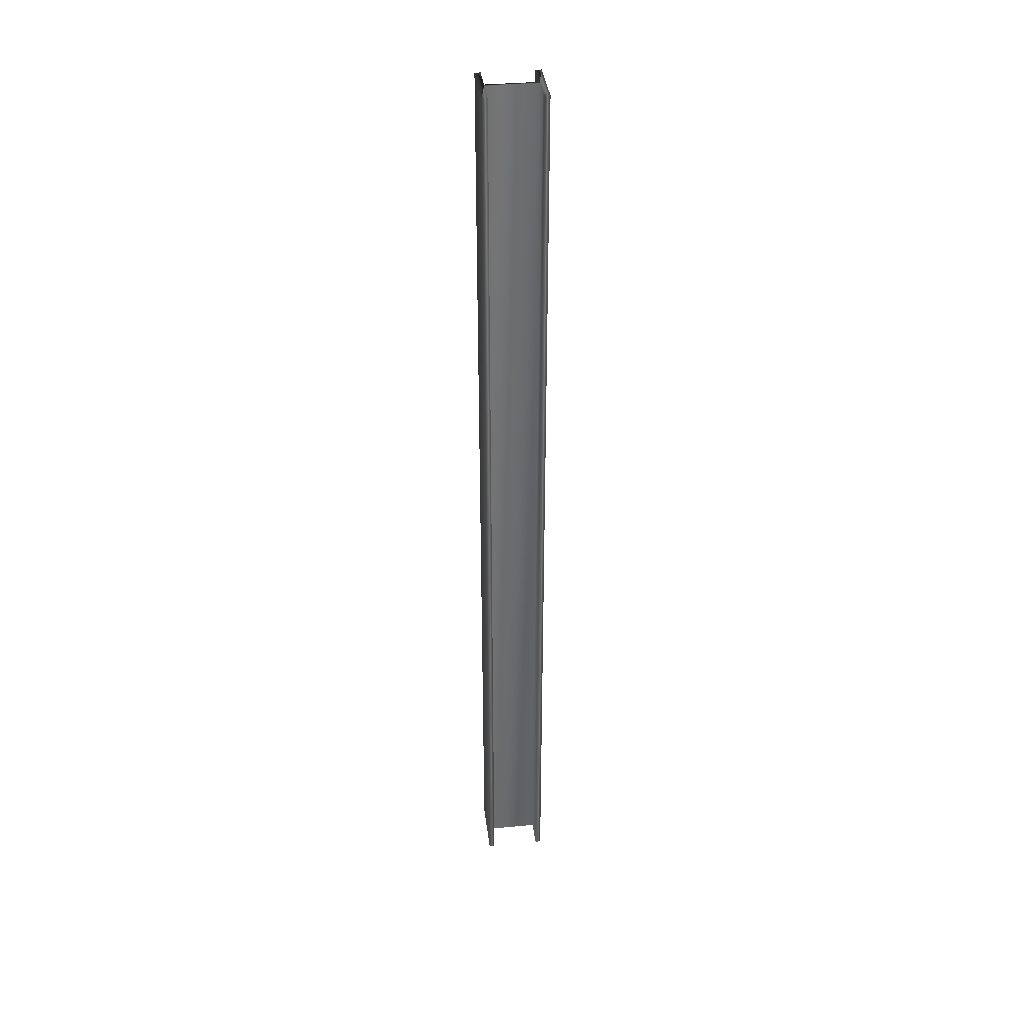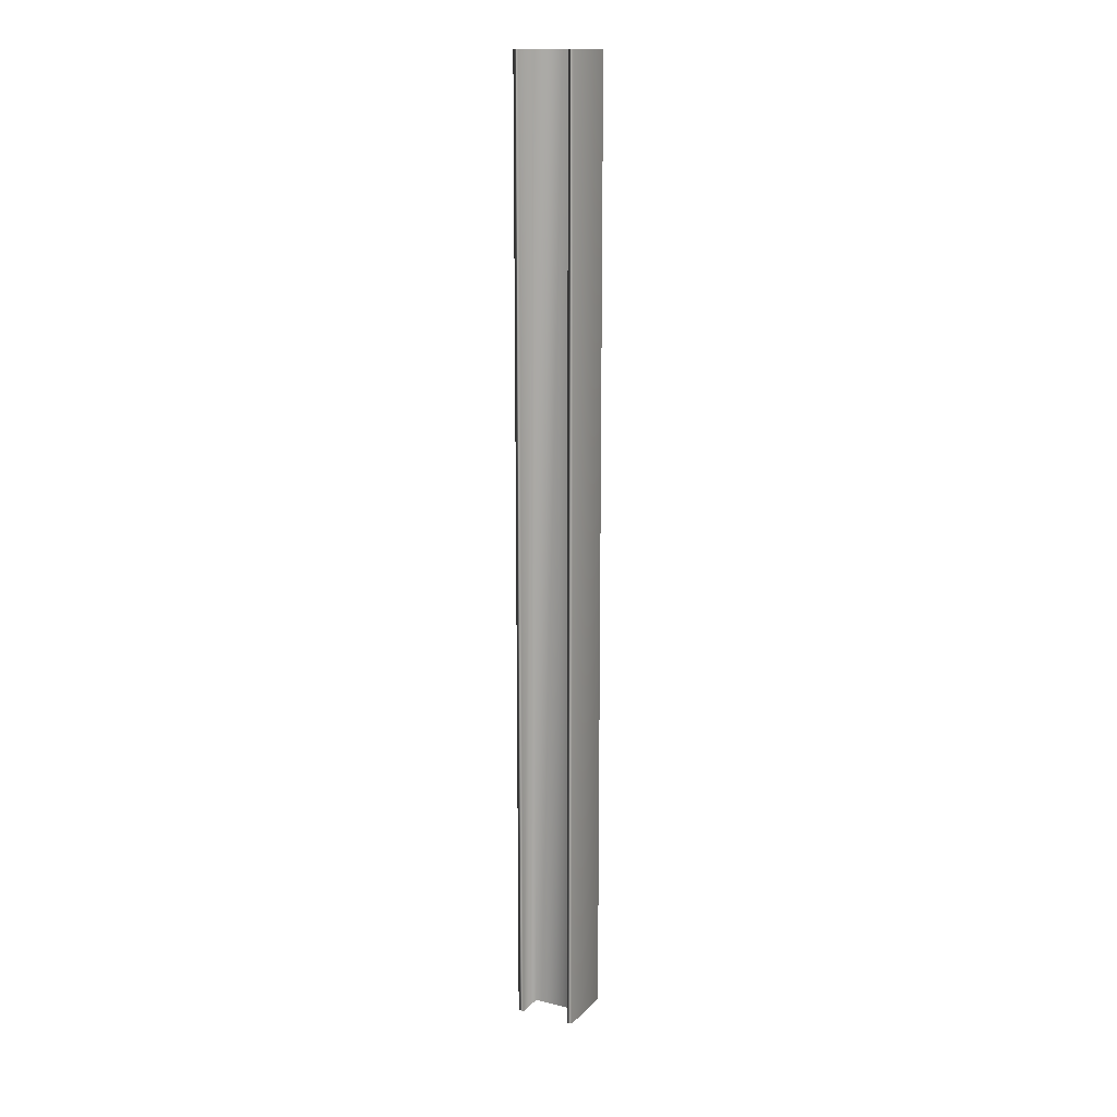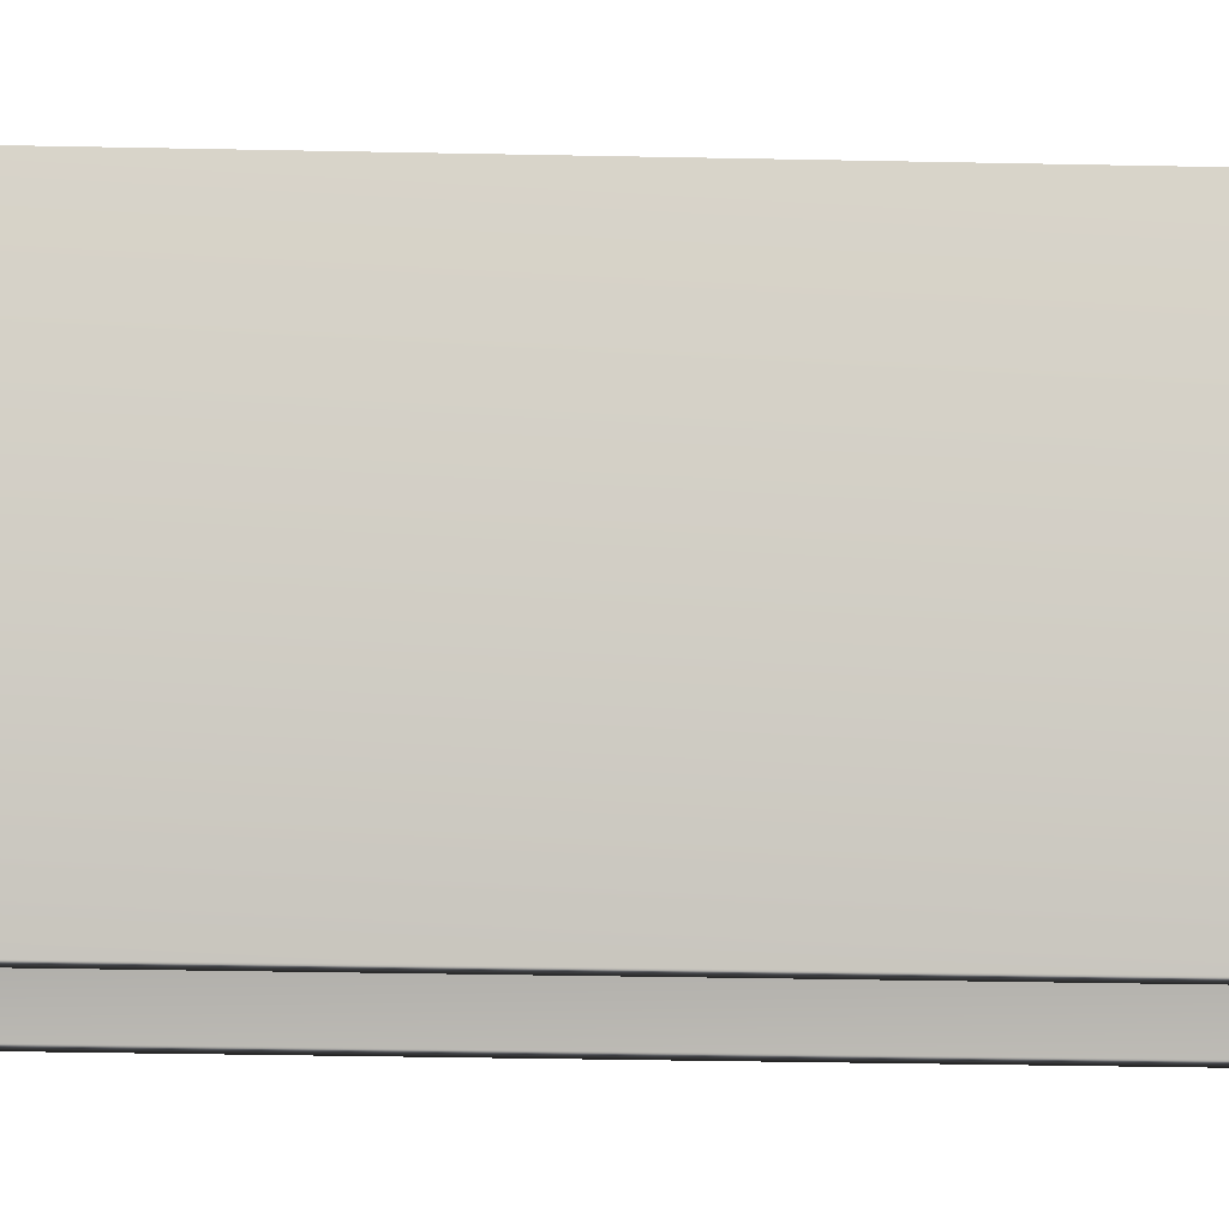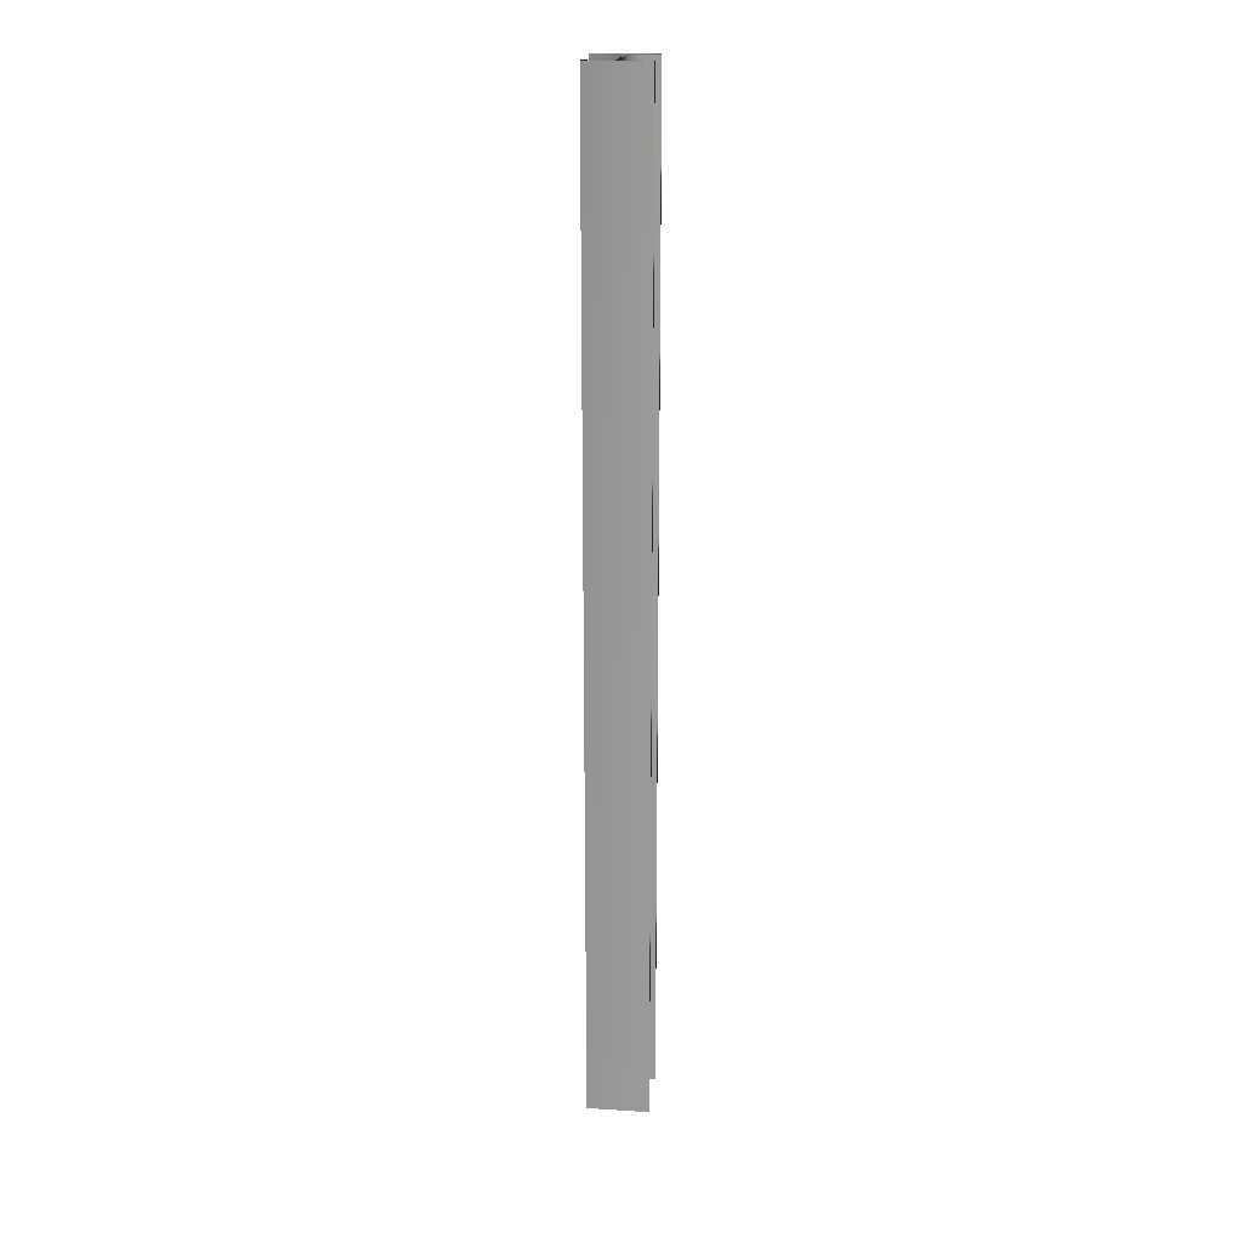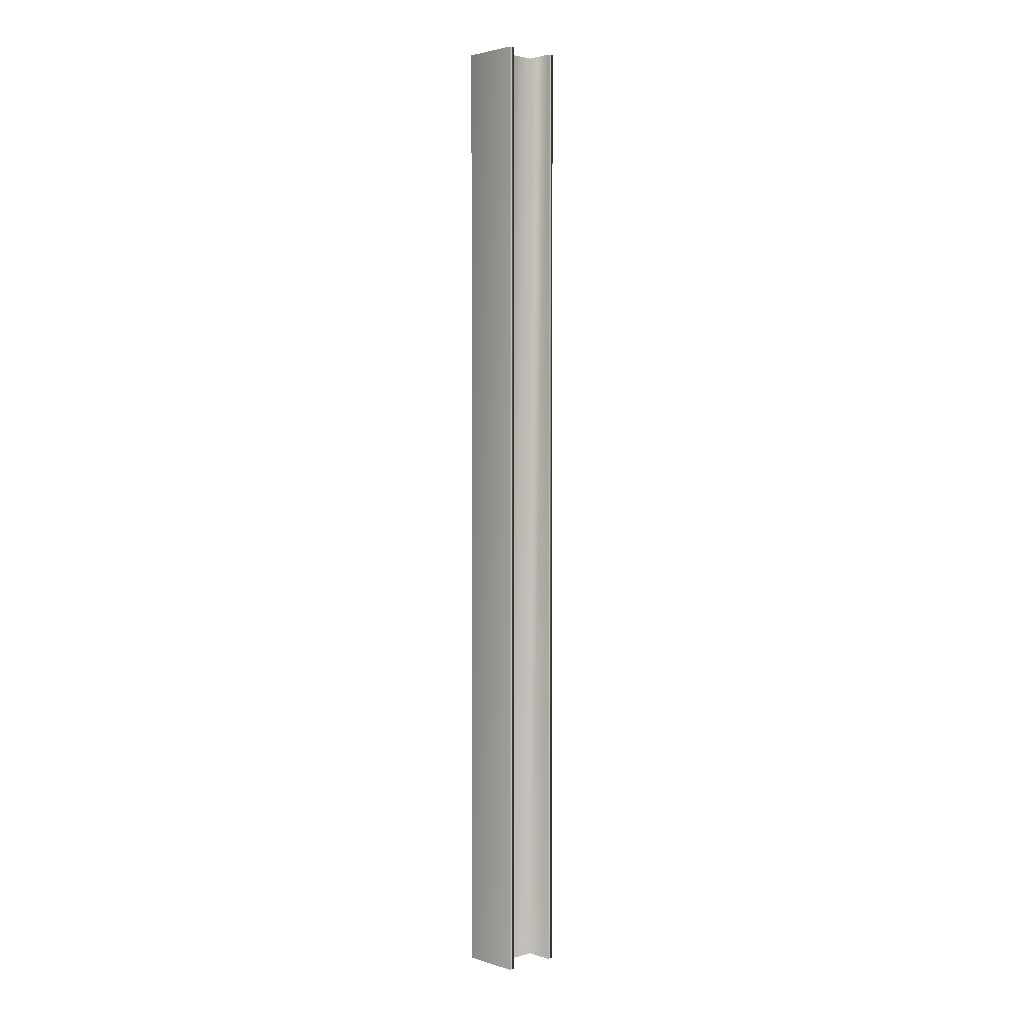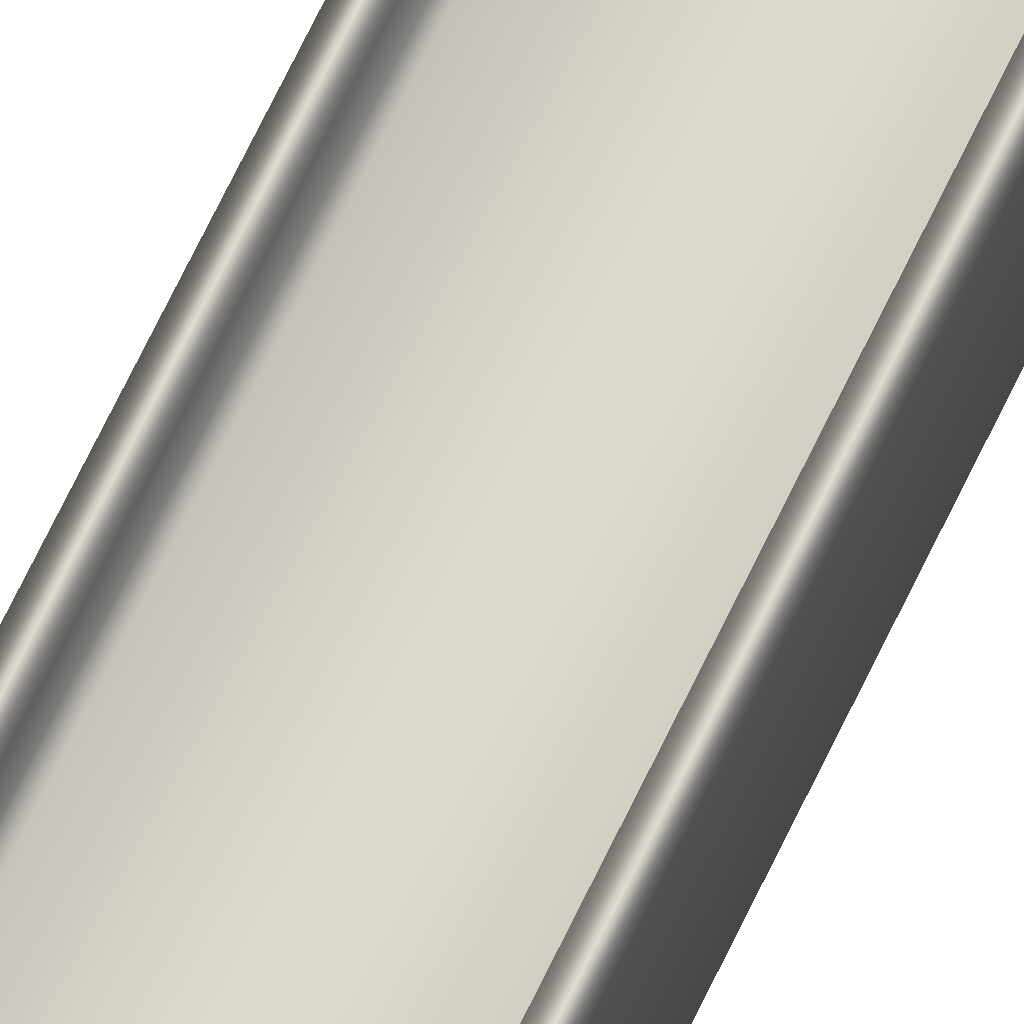
<metadata>
{"format":"obj","ext":"obj","renderer":"f3d","projection":"perspective","resolution":1024,"background":"white","views":[{"elev":36.7,"azim":-7.0,"up":"+Y"},{"elev":15.0,"azim":-152.1,"up":"+Y"},{"elev":-7.1,"azim":-97.2,"up":"+Z"},{"elev":20.6,"azim":96.6,"up":"+Y"},{"elev":2.7,"azim":-43.3,"up":"+Y"},{"elev":71.3,"azim":25.9,"up":"+Z"}]}
</metadata>
<code>
v 15.25 51.75 -28.4
v 15.25 37.75 -28.4
v 15.17 51.75 -28.4
v 15.17 37.75 -28.4
v 15.17 51.75 -28
v 15.17 37.75 -28
v 14.43 51.75 -28
v 14.43 37.75 -28
v 14.43 51.75 -28.4
v 14.43 37.75 -28.4
v 14.35 51.75 -28.4
v 14.35 37.75 -28.4
v 14.35 51.75 -27.54
v 14.35 37.75 -27.54
v 14.43 51.75 -27.54
v 14.43 37.75 -27.54
v 14.43 51.75 -27.95
v 14.43 37.75 -27.95
v 15.17 51.75 -27.95
v 15.17 37.75 -27.95
v 15.17 37.75 -27.54
v 15.25 37.75 -27.54
v 15.17 51.75 -27.54
v 15.25 51.75 -27.54
f 1 2 3
f 3 2 4
f 3 4 5
f 5 4 6
f 5 6 7
f 7 6 8
f 7 8 9
f 9 8 10
f 9 10 11
f 11 10 12
f 11 12 13
f 13 12 14
f 13 14 15
f 15 14 16
f 15 16 17
f 17 16 18
f 17 18 19
f 19 18 20
f 21 20 22
f 22 20 6
f 22 6 2
f 2 6 4
f 6 20 8
f 8 20 18
f 8 18 12
f 12 18 14
f 14 18 16
f 12 10 8
f 19 20 23
f 23 20 21
f 24 22 1
f 1 22 2
f 23 24 19
f 19 24 1
f 19 1 5
f 5 1 3
f 19 5 17
f 17 5 7
f 17 7 13
f 13 7 11
f 11 7 9
f 13 15 17
f 23 21 24
f 24 21 22

</code>
